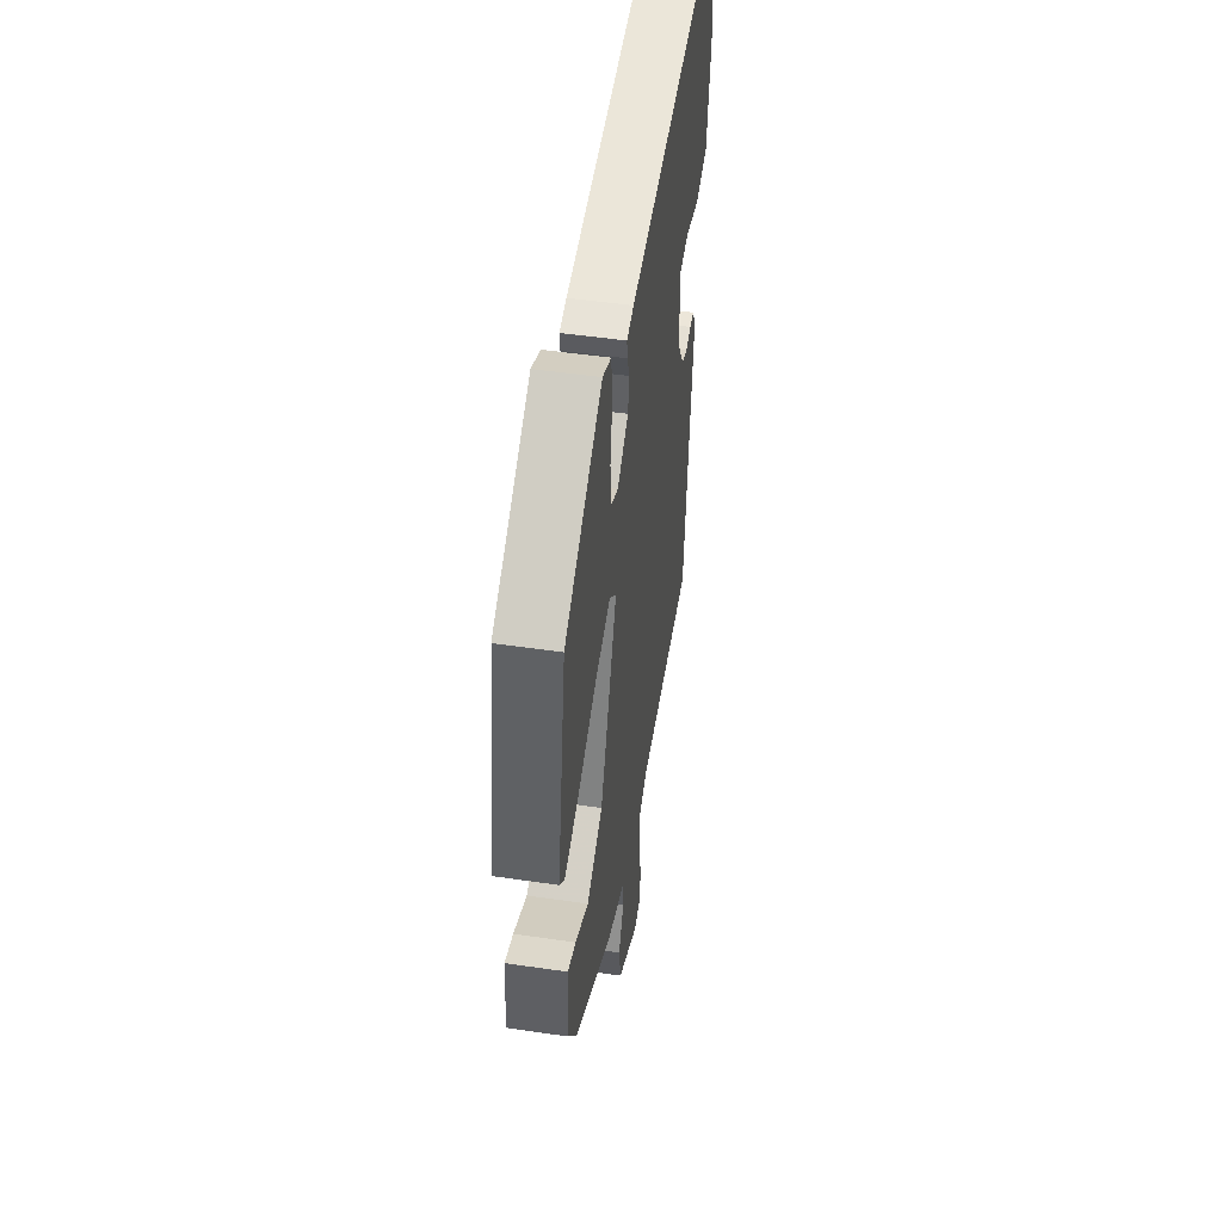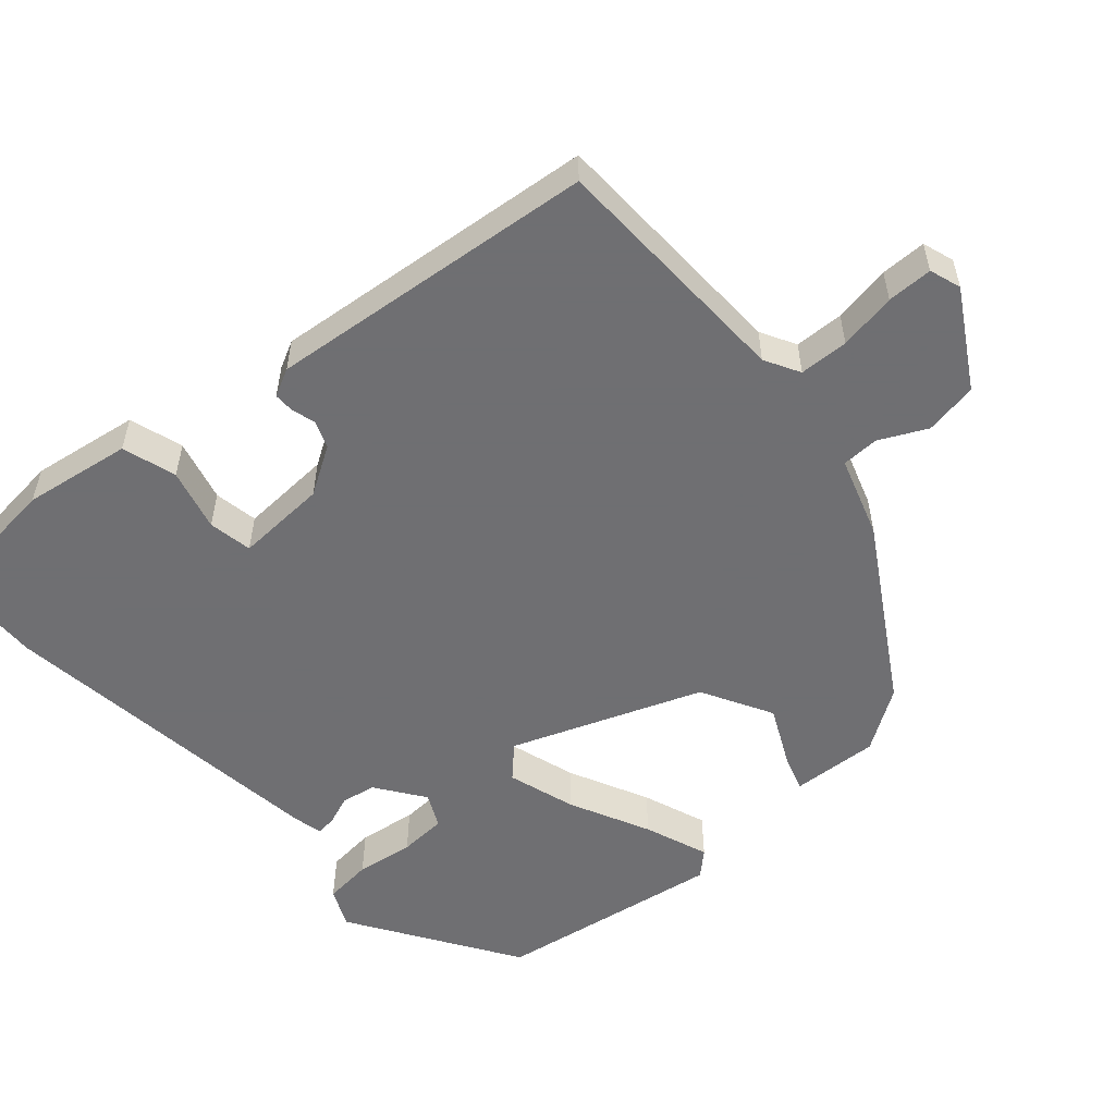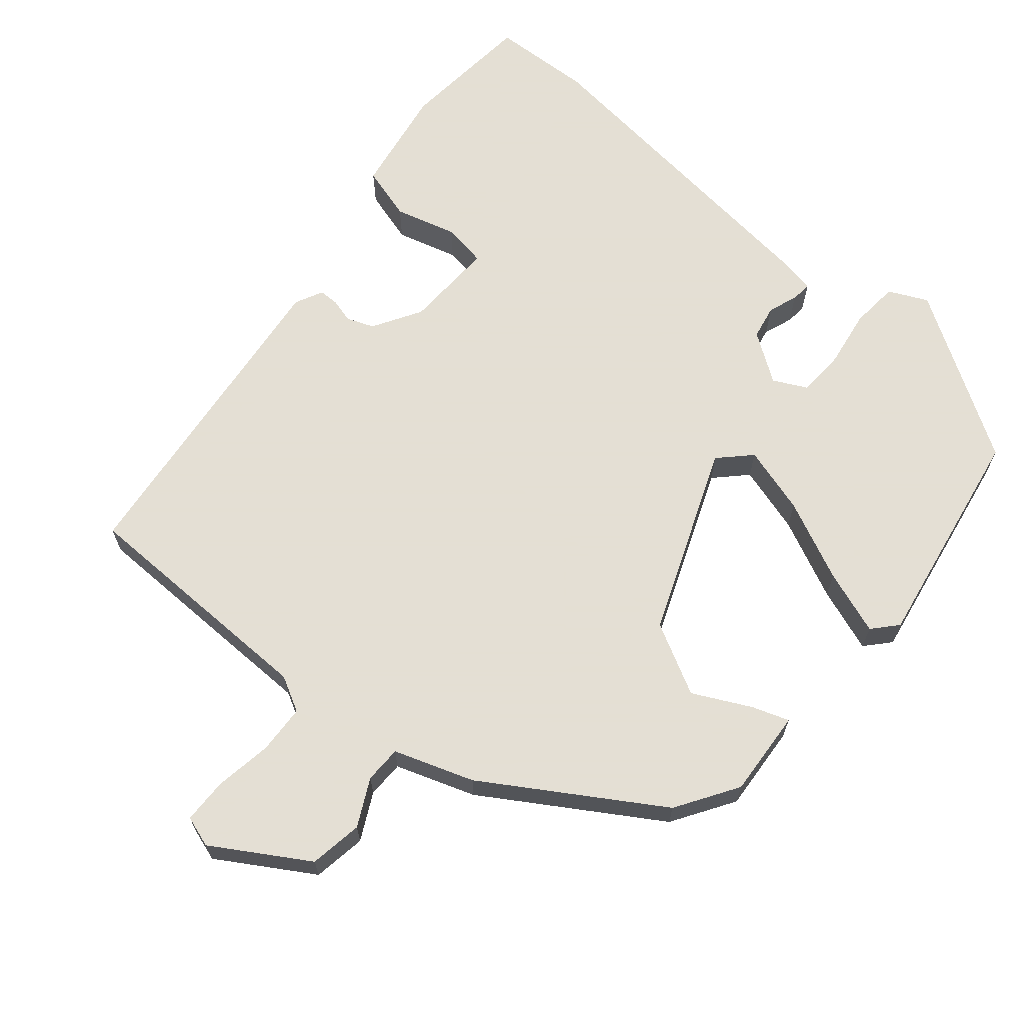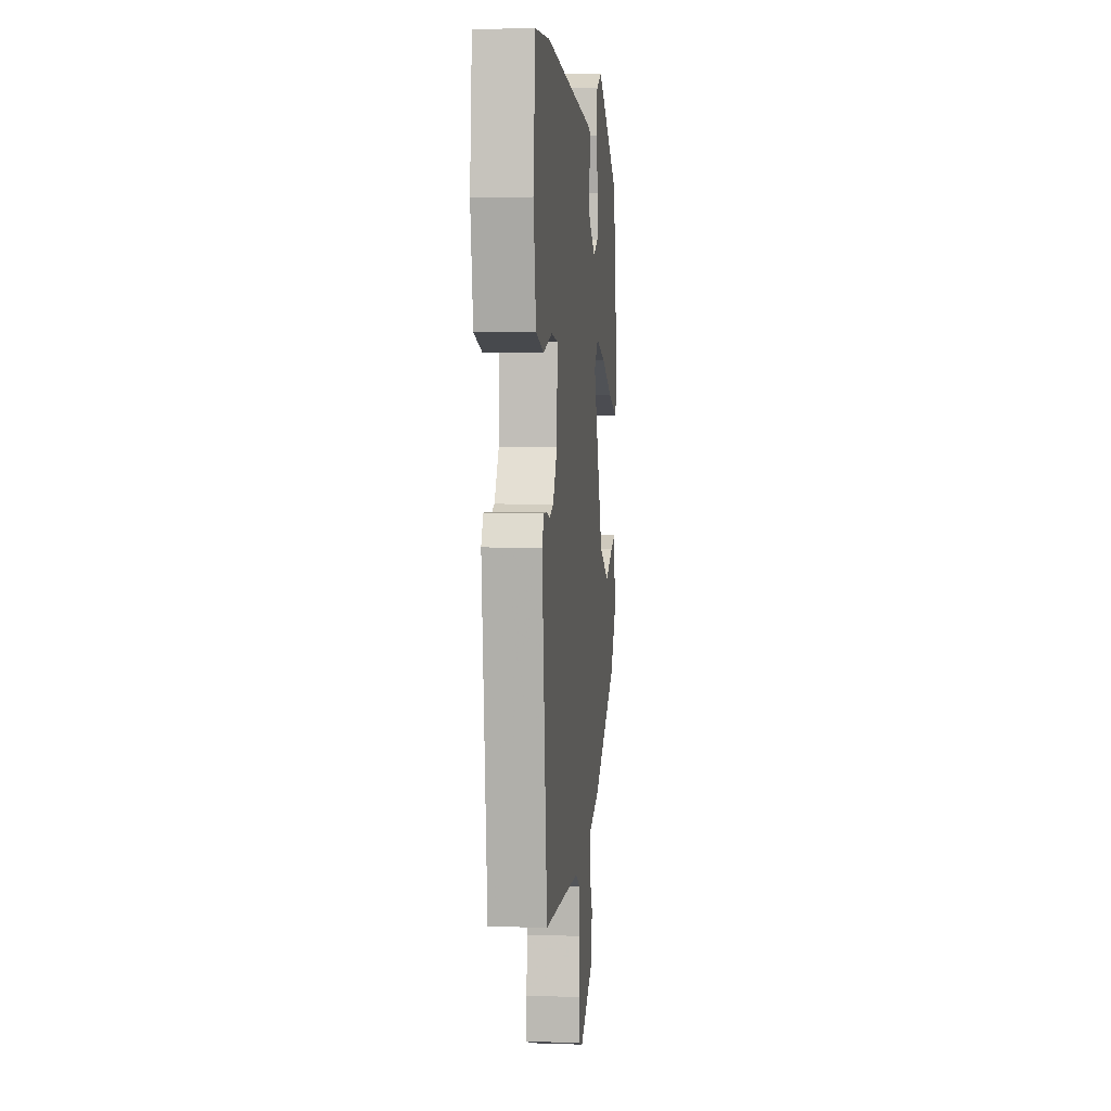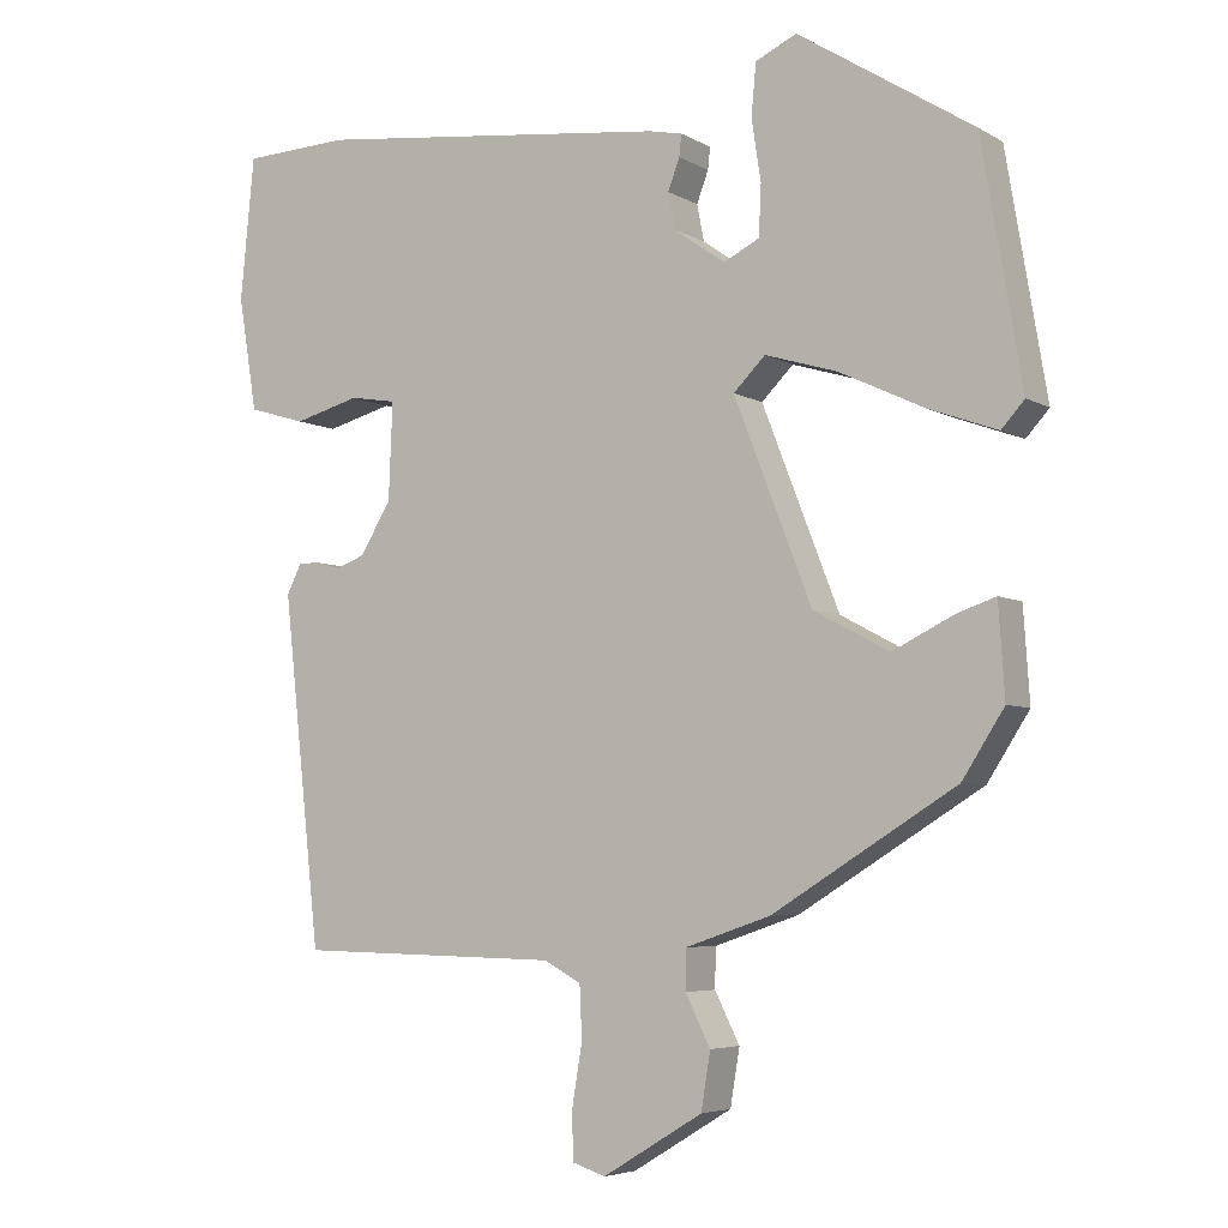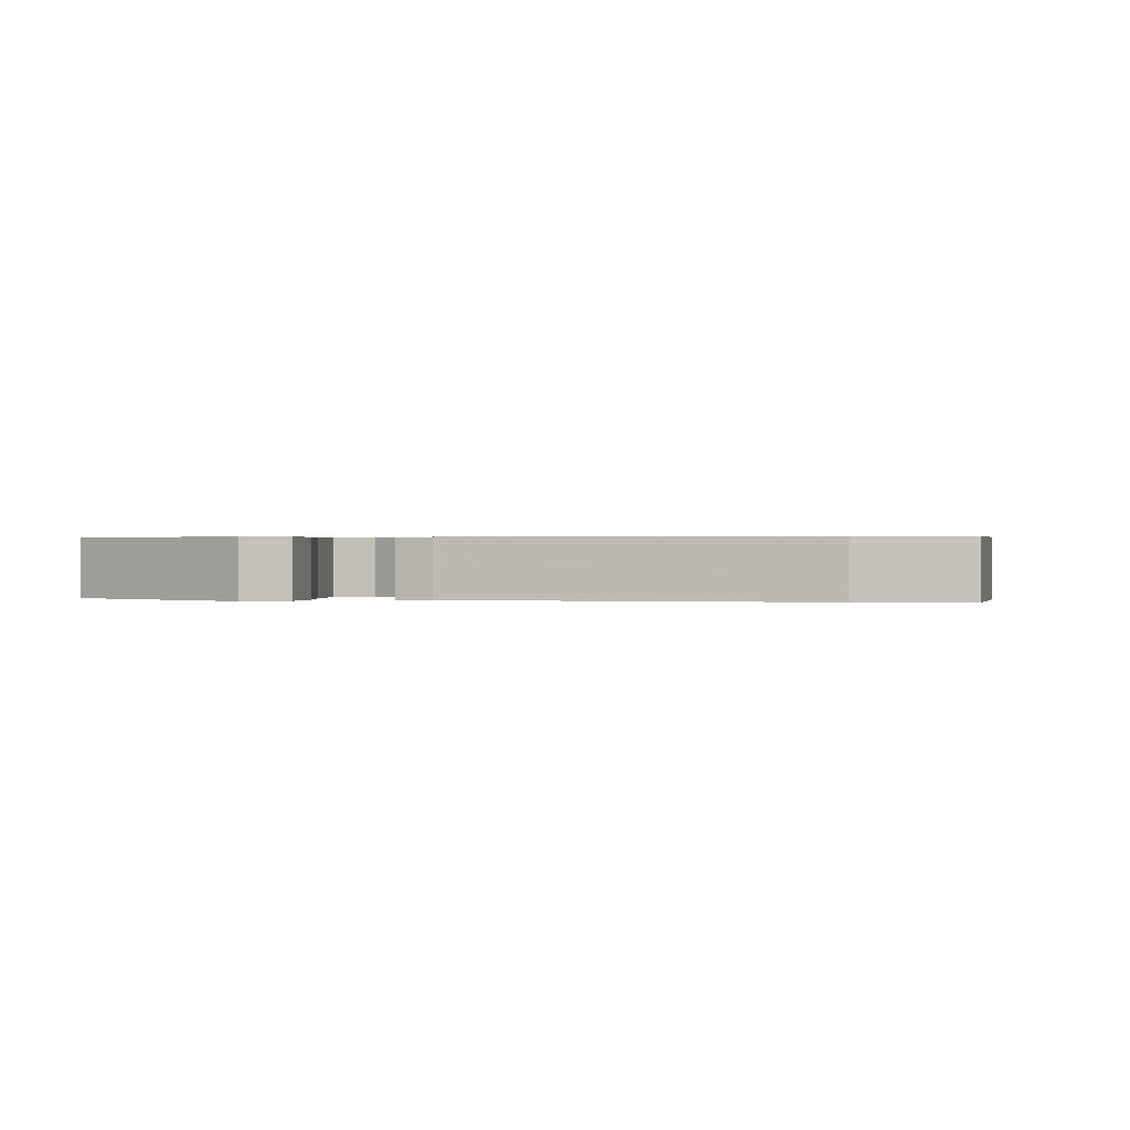
<metadata>
{"format":"obj","ext":"obj","renderer":"f3d","projection":"perspective","resolution":1024,"background":"white","views":[{"elev":49.5,"azim":-80.8,"up":"+Z"},{"elev":-54.7,"azim":131.8,"up":"+Y"},{"elev":66.3,"azim":-140.1,"up":"+Y"},{"elev":4.4,"azim":96.2,"up":"+Z"},{"elev":-5.3,"azim":-149.0,"up":"+Z"},{"elev":0.4,"azim":7.7,"up":"+Y"}]}
</metadata>
<code>
v -0.491 0.07 0.397
v -0.265 0.07 0.54
v -0.212 0.07 0.515
v -0.206 0.07 0.449
v -0.218 0.07 0.37
v -0.215 0.07 0.305
v -0.169 0.07 0.282
v -0.103 0.07 0.328
v -0.094 0.07 0.375
v -0.109 0.07 0.415
v -0.112 0.07 0.443
v -0.069 0.07 0.452
v 0.391 0.07 0.505
v 0.529 0.07 0.499
v 0.547 0.07 0.315
v 0.523 0.07 0.168
v 0.449 0.07 0.146
v 0.364 0.07 0.169
v 0.304 0.07 0.159
v 0.309 0.07 0.034
v 0.349 0.07 -0.032
v 0.386 0.07 -0.046
v 0.419 0.07 -0.037
v 0.446 0.07 -0.037
v 0.465 0.07 -0.075
v 0.416 0.07 -0.524
v 0.076 0.07 -0.531
v 0.028 0.07 -0.557
v 0.025 0.07 -0.624
v 0.038 0.07 -0.703
v 0.037 0.07 -0.765
v -0.006 0.07 -0.779
v -0.135 0.07 -0.701
v -0.147 0.07 -0.628
v -0.115 0.07 -0.564
v -0.116 0.07 -0.513
v -0.225 0.07 -0.476
v -0.461 0.07 -0.33
v -0.515 0.07 -0.246
v -0.507 0.07 -0.127
v -0.457 0.07 -0.144
v -0.378 0.07 -0.183
v -0.281 0.07 -0.131
v -0.181 0.07 0.126
v -0.222 0.07 0.167
v -0.315 0.07 0.139
v -0.425 0.07 0.087
v -0.513 0.07 0.055
v -0.543 0.07 0.088
v -0.491 0 0.397
v -0.265 0 0.54
v -0.212 0 0.515
v -0.206 0 0.449
v -0.218 0 0.37
v -0.215 0 0.305
v -0.169 0 0.282
v -0.103 0 0.328
v -0.094 0 0.375
v -0.109 0 0.415
v -0.112 0 0.443
v -0.069 0 0.452
v 0.391 0 0.505
v 0.529 0 0.499
v 0.547 0 0.315
v 0.523 0 0.168
v 0.449 0 0.146
v 0.364 0 0.169
v 0.304 0 0.159
v 0.309 0 0.034
v 0.349 0 -0.032
v 0.386 0 -0.046
v 0.419 0 -0.037
v 0.446 0 -0.037
v 0.465 0 -0.075
v 0.416 0 -0.524
v 0.076 0 -0.531
v 0.028 0 -0.557
v 0.025 0 -0.624
v 0.038 0 -0.703
v 0.037 0 -0.765
v -0.006 0 -0.779
v -0.135 0 -0.701
v -0.147 0 -0.628
v -0.115 0 -0.564
v -0.116 0 -0.513
v -0.225 0 -0.476
v -0.461 0 -0.33
v -0.515 0 -0.246
v -0.507 0 -0.127
v -0.457 0 -0.144
v -0.378 0 -0.183
v -0.281 0 -0.131
v -0.181 0 0.126
v -0.222 0 0.167
v -0.315 0 0.139
v -0.425 0 0.087
v -0.513 0 0.055
v -0.543 0 0.088
f 46 47 48 49
f 45 46 49 1
f 39 40 41 42
f 37 38 39 42
f 36 37 42 43
f 32 33 34 35
f 32 35 36
f 29 30 31 32
f 28 29 32 36
f 27 28 36 43
f 22 23 24 25
f 22 25 26 27
f 15 16 17 18
f 15 18 19
f 14 15 19
f 13 14 19
f 12 13 19
f 9 10 11 12
f 8 9 12 19
f 7 8 19 20
f 2 3 4 5
f 45 1 2 5
f 45 5 6
f 44 45 6 7
f 22 27 43 44
f 21 22 44
f 7 20 21 44
f 98 97 96 95
f 50 98 95 94
f 91 90 89 88
f 91 88 87 86
f 92 91 86 85
f 84 83 82 81
f 85 84 81
f 81 80 79 78
f 85 81 78 77
f 92 85 77 76
f 74 73 72 71
f 76 75 74 71
f 67 66 65 64
f 68 67 64
f 68 64 63
f 68 63 62
f 68 62 61
f 61 60 59 58
f 68 61 58 57
f 69 68 57 56
f 54 53 52 51
f 54 51 50 94
f 55 54 94
f 56 55 94 93
f 93 92 76 71
f 93 71 70
f 93 70 69 56
f 1 50 51 2
f 2 51 52 3
f 3 52 53 4
f 4 53 54 5
f 5 54 55 6
f 6 55 56 7
f 7 56 57 8
f 8 57 58 9
f 9 58 59 10
f 10 59 60 11
f 11 60 61 12
f 12 61 62 13
f 13 62 63 14
f 14 63 64 15
f 15 64 65 16
f 16 65 66 17
f 17 66 67 18
f 18 67 68 19
f 19 68 69 20
f 20 69 70 21
f 21 70 71 22
f 22 71 72 23
f 23 72 73 24
f 24 73 74 25
f 25 74 75 26
f 26 75 76 27
f 27 76 77 28
f 28 77 78 29
f 29 78 79 30
f 30 79 80 31
f 31 80 81 32
f 32 81 82 33
f 33 82 83 34
f 34 83 84 35
f 35 84 85 36
f 36 85 86 37
f 37 86 87 38
f 38 87 88 39
f 39 88 89 40
f 40 89 90 41
f 41 90 91 42
f 42 91 92 43
f 43 92 93 44
f 44 93 94 45
f 45 94 95 46
f 46 95 96 47
f 47 96 97 48
f 48 97 98 49
f 49 98 50 1

</code>
